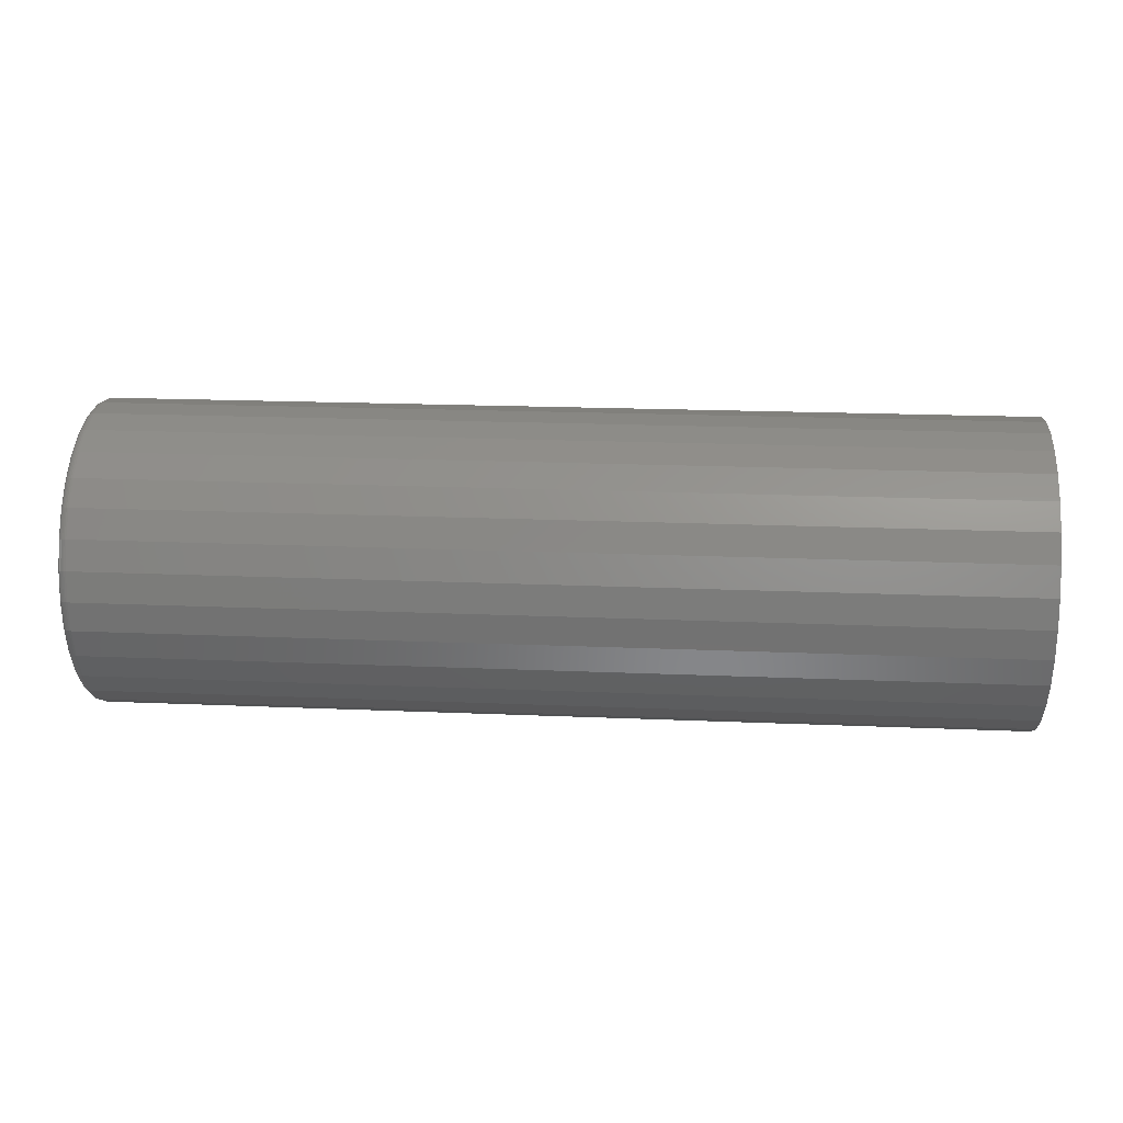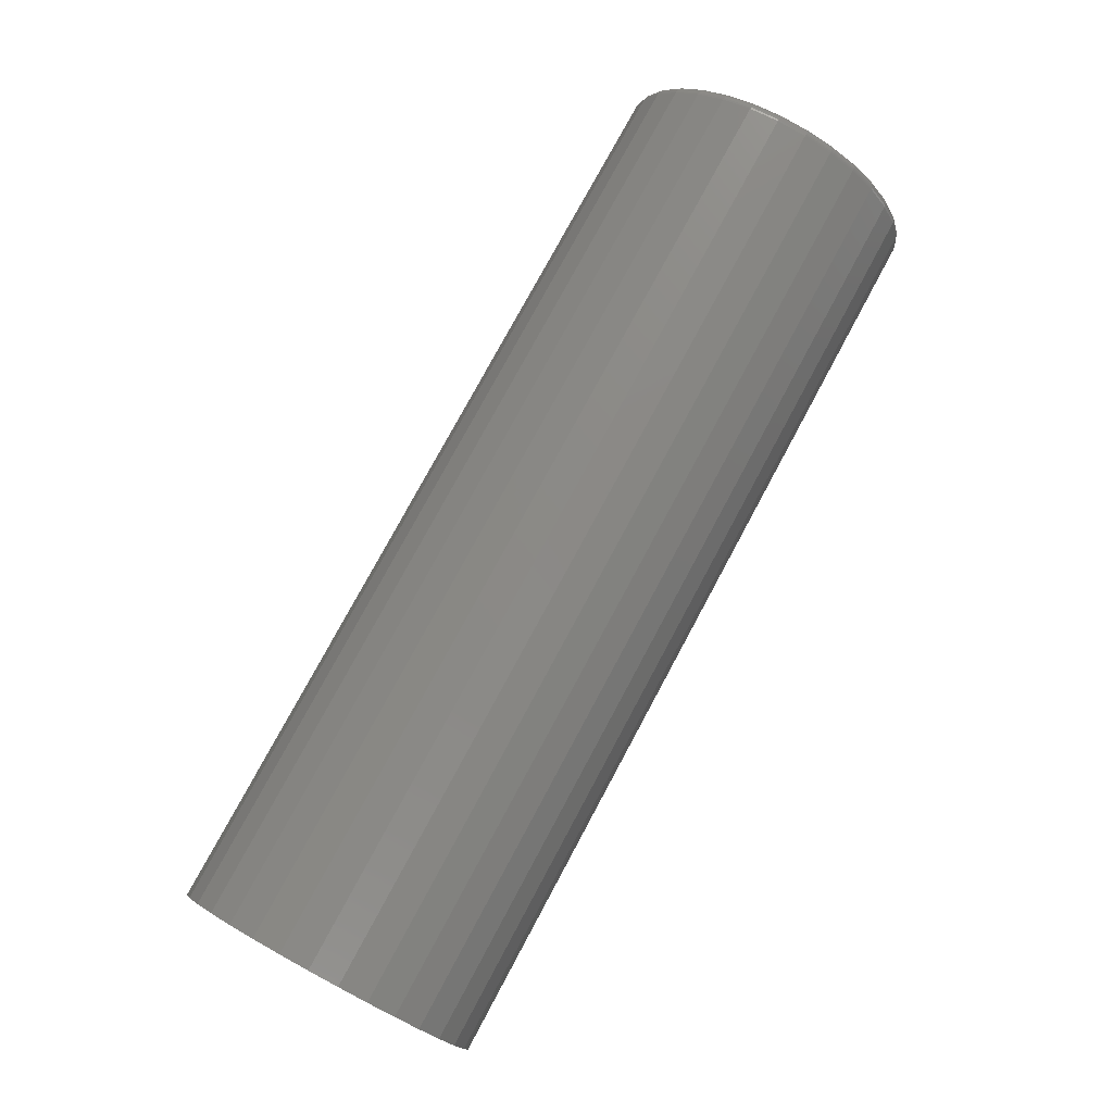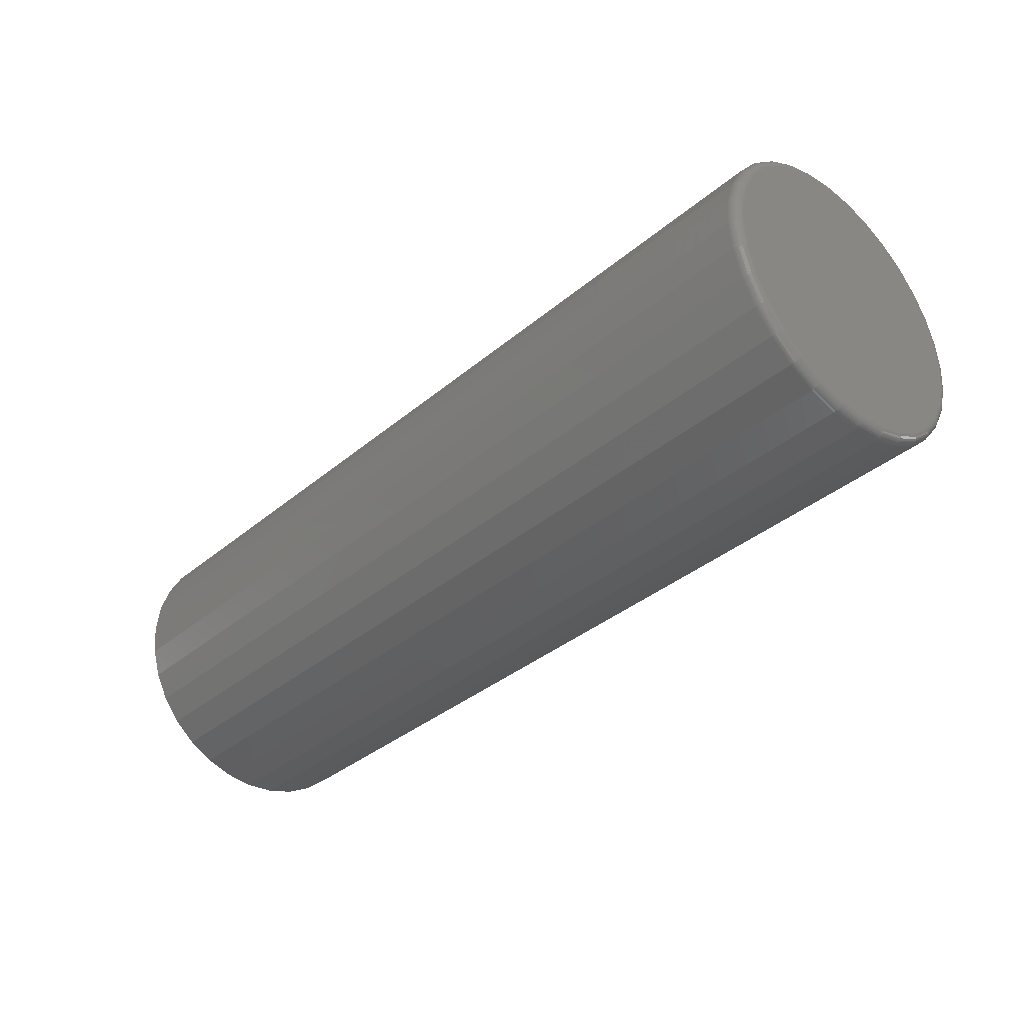
<metadata>
{"format":"stl","ext":"stl","renderer":"f3d","projection":"perspective","resolution":1024,"background":"white","views":[{"elev":19.3,"azim":4.6,"up":"+Z"},{"elev":77.8,"azim":118.3,"up":"+Z"},{"elev":-36.3,"azim":-132.6,"up":"+Y"}]}
</metadata>
<code>
# stl→obj: 320 verts, 636 faces
v -6.469e-18 -0.001151 0.3822
v -6.344e-18 0.02158 0.3799
v -6.344e-18 -0.02389 0.3799
v -5.976e-18 -0.04575 0.3733
v -5.976e-18 0.04344 0.3733
v -5.379e-18 -0.06589 0.3625
v -5.379e-18 0.06359 0.3625
v 5.976e-18 0.04344 0.158
v 5.976e-18 -0.04575 0.158
v 5.379e-18 0.06359 0.1687
v 6.344e-18 -0.02389 0.1513
v 6.344e-18 0.02158 0.1513
v 6.469e-18 -0.001151 0.1491
v 5.379e-18 -0.06589 0.1687
v 4.574e-18 -0.08355 0.1832
v 4.574e-18 0.08125 0.1832
v 3.594e-18 -0.09804 0.2009
v 3.594e-18 0.09574 0.2009
v 2.475e-18 -0.1088 0.221
v 2.475e-18 0.1065 0.221
v 1.262e-18 -0.1154 0.2429
v 1.262e-18 0.1131 0.2429
v -4.943e-34 -0.1177 0.2656
v 2.674e-33 0.1154 0.2656
v -1.262e-18 -0.1154 0.2884
v -1.262e-18 0.1131 0.2884
v -2.475e-18 -0.1088 0.3102
v -2.475e-18 0.1065 0.3102
v -3.594e-18 -0.09804 0.3304
v -3.594e-18 0.09574 0.3304
v -4.574e-18 -0.08355 0.348
v -4.574e-18 0.08125 0.348
v 0.007812 0.1232 0.2656
v 0.75 0.1232 0.2656
v 0.007812 0.1208 0.2414
v 0.75 0.1208 0.2414
v 0.007812 0.1137 0.218
v 0.75 0.1137 0.218
v 0.007812 0.1022 0.1965
v 0.75 0.1022 0.1965
v 0.007812 0.08677 0.1777
v 0.75 0.08677 0.1777
v 0.007812 0.06793 0.1622
v 0.75 0.06793 0.1622
v 0.007812 0.04643 0.1507
v 0.75 0.04643 0.1507
v 0.007812 0.02311 0.1437
v 0.75 0.02311 0.1437
v 0.007812 -0.001151 0.1413
v 0.75 -0.001151 0.1413
v 0.007812 -0.02541 0.1437
v 0.75 -0.02541 0.1437
v 0.007812 -0.04873 0.1507
v 0.75 -0.04873 0.1507
v 0.007812 -0.07023 0.1622
v 0.75 -0.07023 0.1622
v 0.007812 -0.08907 0.1777
v 0.75 -0.08907 0.1777
v 0.007812 -0.1045 0.1965
v 0.75 -0.1045 0.1965
v 0.007812 -0.116 0.218
v 0.75 -0.116 0.218
v 0.007812 -0.1231 0.2414
v 0.75 -0.1231 0.2414
v 0.007812 -0.1255 0.2656
v 0.75 -0.1255 0.2656
v 0.007812 -0.1231 0.2899
v 0.75 -0.1231 0.2899
v 0.007812 -0.116 0.3132
v 0.75 -0.116 0.3132
v 0.007812 -0.1045 0.3347
v 0.75 -0.1045 0.3347
v 0.007812 -0.08907 0.3535
v 0.75 -0.08907 0.3535
v 0.007812 -0.07023 0.369
v 0.75 -0.07023 0.369
v 0.007812 -0.04873 0.3805
v 0.75 -0.04873 0.3805
v 0.007812 -0.02541 0.3876
v 0.75 -0.02541 0.3876
v 0.007812 -0.001151 0.39
v 0.75 -0.001151 0.39
v 0.007812 0.02311 0.3876
v 0.75 0.02311 0.3876
v 0.007812 0.04643 0.3805
v 0.75 0.04643 0.3805
v 0.007812 0.06793 0.369
v 0.75 0.06793 0.369
v 0.007812 0.08677 0.3535
v 0.75 0.08677 0.3535
v 0.007812 0.1022 0.3347
v 0.75 0.1022 0.3347
v 0.007812 0.1137 0.3132
v 0.75 0.1137 0.3132
v 0.007812 0.1208 0.2899
v 0.75 0.1208 0.2899
v 0.006288 -0.1253 0.2656
v 0.006288 -0.123 0.2899
v 0.004823 -0.1249 0.2656
v 0.004823 -0.1225 0.2898
v 0.003472 -0.1242 0.2656
v 0.003472 -0.1218 0.2896
v 0.002288 -0.1232 0.2656
v 0.002288 -0.1209 0.2894
v 0.001317 -0.122 0.2656
v 0.001317 -0.1197 0.2892
v 0.0005947 -0.1207 0.2656
v 0.0005947 -0.1184 0.2889
v 0.0001501 -0.1192 0.2656
v 0.0001501 -0.1169 0.2887
v 0.006288 0.1207 0.2899
v 0.006288 0.123 0.2656
v 0.004823 0.1202 0.2898
v 0.004823 0.1226 0.2656
v 0.003472 0.1195 0.2896
v 0.003472 0.1219 0.2656
v 0.002288 0.1186 0.2894
v 0.002288 0.1209 0.2656
v 0.001317 0.1174 0.2892
v 0.001317 0.1197 0.2656
v 0.0005947 0.1161 0.2889
v 0.0005947 0.1184 0.2656
v 0.0001501 0.1146 0.2887
v 0.0001501 0.1169 0.2656
v 0.006288 0.1136 0.3132
v 0.004823 0.1132 0.313
v 0.003472 0.1125 0.3127
v 0.002288 0.1116 0.3123
v 0.001317 0.1105 0.3119
v 0.0005947 0.1093 0.3114
v 0.0001501 0.1079 0.3108
v 0.006288 0.1021 0.3346
v 0.004823 0.1017 0.3344
v 0.003472 0.1011 0.334
v 0.002288 0.1003 0.3334
v 0.001317 0.09935 0.3328
v 0.0005947 0.09823 0.332
v 0.0001501 0.09701 0.3312
v 0.006288 0.08667 0.3534
v 0.004823 0.08635 0.3531
v 0.003472 0.08584 0.3526
v 0.002288 0.08515 0.3519
v 0.001317 0.08432 0.3511
v 0.0005947 0.08336 0.3501
v 0.0001501 0.08233 0.3491
v 0.006288 0.06785 0.3689
v 0.004823 0.0676 0.3685
v 0.003472 0.0672 0.3679
v 0.002288 0.06666 0.3671
v 0.001317 0.066 0.3661
v 0.0005947 0.06525 0.365
v 0.0001501 0.06444 0.3638
v 0.006288 0.04637 0.3804
v 0.004823 0.0462 0.38
v 0.003472 0.04593 0.3793
v 0.002288 0.04556 0.3784
v 0.001317 0.0451 0.3773
v 0.0005947 0.04459 0.376
v 0.0001501 0.04403 0.3747
v 0.006288 0.02308 0.3874
v 0.004823 0.02299 0.387
v 0.003472 0.02285 0.3863
v 0.002288 0.02266 0.3853
v 0.001317 0.02243 0.3842
v 0.0005947 0.02217 0.3828
v 0.0001501 0.02188 0.3814
v 0.006288 -0.001151 0.3898
v 0.004823 -0.001151 0.3894
v 0.003472 -0.001151 0.3887
v 0.002288 -0.001151 0.3877
v 0.001317 -0.001151 0.3865
v 0.0005947 -0.001151 0.3851
v 0.0001501 -0.001151 0.3837
v 0.006288 -0.02538 0.3874
v 0.004823 -0.02529 0.387
v 0.003472 -0.02515 0.3863
v 0.002288 -0.02496 0.3853
v 0.001317 -0.02473 0.3842
v 0.0005947 -0.02447 0.3828
v 0.0001501 -0.02418 0.3814
v 0.006288 -0.04868 0.3804
v 0.004823 -0.04851 0.38
v 0.003472 -0.04823 0.3793
v 0.002288 -0.04786 0.3784
v 0.001317 -0.04741 0.3773
v 0.0005947 -0.04689 0.376
v 0.0001501 -0.04633 0.3747
v 0.006288 -0.07015 0.3689
v 0.004823 -0.0699 0.3685
v 0.003472 -0.0695 0.3679
v 0.002288 -0.06896 0.3671
v 0.001317 -0.0683 0.3661
v 0.0005947 -0.06755 0.365
v 0.0001501 -0.06674 0.3638
v 0.006288 -0.08897 0.3534
v 0.004823 -0.08865 0.3531
v 0.003472 -0.08814 0.3526
v 0.002288 -0.08746 0.3519
v 0.001317 -0.08662 0.3511
v 0.0005947 -0.08566 0.3501
v 0.0001501 -0.08463 0.3491
v 0.006288 -0.1044 0.3346
v 0.004823 -0.104 0.3344
v 0.003472 -0.1034 0.334
v 0.002288 -0.1026 0.3334
v 0.001317 -0.1017 0.3328
v 0.0005947 -0.1005 0.332
v 0.0001501 -0.09931 0.3312
v 0.006288 -0.1159 0.3132
v 0.004823 -0.1155 0.313
v 0.003472 -0.1148 0.3127
v 0.002288 -0.1139 0.3123
v 0.001317 -0.1128 0.3119
v 0.0005947 -0.1116 0.3114
v 0.0001501 -0.1102 0.3108
v 0.006288 0.1207 0.2414
v 0.004823 0.1202 0.2415
v 0.003472 0.1195 0.2416
v 0.002288 0.1186 0.2418
v 0.001317 0.1174 0.242
v 0.0005947 0.1161 0.2423
v 0.0001501 0.1146 0.2426
v 0.006288 -0.123 0.2414
v 0.004823 -0.1225 0.2415
v 0.003472 -0.1218 0.2416
v 0.002288 -0.1209 0.2418
v 0.001317 -0.1197 0.242
v 0.0005947 -0.1184 0.2423
v 0.0001501 -0.1169 0.2426
v 0.006288 -0.1159 0.2181
v 0.004823 -0.1155 0.2183
v 0.003472 -0.1148 0.2185
v 0.002288 -0.1139 0.2189
v 0.001317 -0.1128 0.2194
v 0.0005947 -0.1116 0.2199
v 0.0001501 -0.1102 0.2204
v 0.006288 -0.1044 0.1966
v 0.004823 -0.104 0.1969
v 0.003472 -0.1034 0.1973
v 0.002288 -0.1026 0.1978
v 0.001317 -0.1017 0.1985
v 0.0005947 -0.1005 0.1992
v 0.0001501 -0.09931 0.2
v 0.006288 -0.08897 0.1778
v 0.004823 -0.08865 0.1781
v 0.003472 -0.08814 0.1786
v 0.002288 -0.08746 0.1793
v 0.001317 -0.08662 0.1802
v 0.0005947 -0.08566 0.1811
v 0.0001501 -0.08463 0.1821
v 0.006288 -0.07015 0.1624
v 0.004823 -0.0699 0.1627
v 0.003472 -0.0695 0.1633
v 0.002288 -0.06896 0.1641
v 0.001317 -0.0683 0.1651
v 0.0005947 -0.06755 0.1662
v 0.0001501 -0.06674 0.1675
v 0.006288 -0.04868 0.1509
v 0.004823 -0.04851 0.1513
v 0.003472 -0.04823 0.152
v 0.002288 -0.04786 0.1529
v 0.001317 -0.04741 0.154
v 0.0005947 -0.04689 0.1552
v 0.0001501 -0.04633 0.1566
v 0.006288 -0.02538 0.1438
v 0.004823 -0.02529 0.1443
v 0.003472 -0.02515 0.145
v 0.002288 -0.02496 0.1459
v 0.001317 -0.02473 0.1471
v 0.0005947 -0.02447 0.1484
v 0.0001501 -0.02418 0.1498
v 0.006288 -0.001151 0.1414
v 0.004823 -0.001151 0.1419
v 0.003472 -0.001151 0.1426
v 0.002288 -0.001151 0.1436
v 0.001317 -0.001151 0.1448
v 0.0005947 -0.001151 0.1461
v 0.0001501 -0.001151 0.1476
v 0.006288 0.02308 0.1438
v 0.004823 0.02299 0.1443
v 0.003472 0.02285 0.145
v 0.002288 0.02266 0.1459
v 0.001317 0.02243 0.1471
v 0.0005947 0.02217 0.1484
v 0.0001501 0.02188 0.1498
v 0.006288 0.04637 0.1509
v 0.004823 0.0462 0.1513
v 0.003472 0.04593 0.152
v 0.002288 0.04556 0.1529
v 0.001317 0.0451 0.154
v 0.0005947 0.04459 0.1552
v 0.0001501 0.04403 0.1566
v 0.006288 0.06785 0.1624
v 0.004823 0.0676 0.1627
v 0.003472 0.0672 0.1633
v 0.002288 0.06666 0.1641
v 0.001317 0.066 0.1651
v 0.0005947 0.06525 0.1662
v 0.0001501 0.06444 0.1675
v 0.006288 0.08667 0.1778
v 0.004823 0.08635 0.1781
v 0.003472 0.08584 0.1786
v 0.002288 0.08515 0.1793
v 0.001317 0.08432 0.1802
v 0.0005947 0.08336 0.1811
v 0.0001501 0.08233 0.1821
v 0.006288 0.1021 0.1966
v 0.004823 0.1017 0.1969
v 0.003472 0.1011 0.1973
v 0.002288 0.1003 0.1978
v 0.001317 0.09935 0.1985
v 0.0005947 0.09823 0.1992
v 0.0001501 0.09701 0.2
v 0.006288 0.1136 0.2181
v 0.004823 0.1132 0.2183
v 0.003472 0.1125 0.2185
v 0.002288 0.1116 0.2189
v 0.001317 0.1105 0.2194
v 0.0005947 0.1093 0.2199
v 0.0001501 0.1079 0.2204
f 1 2 3
f 4 3 2
f 5 4 2
f 6 4 5
f 7 6 5
f 8 9 10
f 11 9 8
f 12 11 8
f 13 11 12
f 9 14 10
f 10 14 15
f 10 15 16
f 16 15 17
f 16 17 18
f 18 17 19
f 18 19 20
f 20 19 21
f 20 21 22
f 22 21 23
f 22 23 24
f 24 23 25
f 24 25 26
f 26 25 27
f 26 27 28
f 28 27 29
f 28 29 30
f 30 29 31
f 30 31 32
f 32 31 6
f 32 6 7
f 33 34 35
f 35 34 36
f 35 36 37
f 37 36 38
f 37 38 39
f 39 38 40
f 39 40 41
f 41 40 42
f 41 42 43
f 43 42 44
f 43 44 45
f 45 44 46
f 45 46 47
f 47 46 48
f 47 48 49
f 49 48 50
f 49 50 51
f 51 50 52
f 51 52 53
f 53 52 54
f 53 54 55
f 55 54 56
f 55 56 57
f 57 56 58
f 57 58 59
f 59 58 60
f 59 60 61
f 61 60 62
f 61 62 63
f 63 62 64
f 63 64 65
f 65 64 66
f 65 66 67
f 67 66 68
f 67 68 69
f 69 68 70
f 69 70 71
f 71 70 72
f 71 72 73
f 73 72 74
f 73 74 75
f 75 74 76
f 75 76 77
f 77 76 78
f 77 78 79
f 79 78 80
f 79 80 81
f 81 80 82
f 81 82 83
f 83 82 84
f 83 84 85
f 85 84 86
f 85 86 87
f 87 86 88
f 87 88 89
f 89 88 90
f 89 90 91
f 91 90 92
f 91 92 93
f 93 92 94
f 93 94 95
f 95 94 96
f 95 96 33
f 33 96 34
f 65 67 97
f 97 67 98
f 97 98 99
f 99 98 100
f 99 100 101
f 101 100 102
f 101 102 103
f 103 102 104
f 103 104 105
f 105 104 106
f 105 106 107
f 107 106 108
f 107 108 109
f 109 108 110
f 109 110 23
f 23 110 25
f 95 33 111
f 111 33 112
f 111 112 113
f 113 112 114
f 113 114 115
f 115 114 116
f 115 116 117
f 117 116 118
f 117 118 119
f 119 118 120
f 119 120 121
f 121 120 122
f 121 122 123
f 123 122 124
f 123 124 26
f 26 124 24
f 93 95 125
f 125 95 111
f 125 111 126
f 126 111 113
f 126 113 127
f 127 113 115
f 127 115 128
f 128 115 117
f 128 117 129
f 129 117 119
f 129 119 130
f 130 119 121
f 130 121 131
f 131 121 123
f 131 123 28
f 28 123 26
f 91 93 132
f 132 93 125
f 132 125 133
f 133 125 126
f 133 126 134
f 134 126 127
f 134 127 135
f 135 127 128
f 135 128 136
f 136 128 129
f 136 129 137
f 137 129 130
f 137 130 138
f 138 130 131
f 138 131 30
f 30 131 28
f 89 91 139
f 139 91 132
f 139 132 140
f 140 132 133
f 140 133 141
f 141 133 134
f 141 134 142
f 142 134 135
f 142 135 143
f 143 135 136
f 143 136 144
f 144 136 137
f 144 137 145
f 145 137 138
f 145 138 32
f 32 138 30
f 87 89 146
f 146 89 139
f 146 139 147
f 147 139 140
f 147 140 148
f 148 140 141
f 148 141 149
f 149 141 142
f 149 142 150
f 150 142 143
f 150 143 151
f 151 143 144
f 151 144 152
f 152 144 145
f 152 145 7
f 7 145 32
f 85 87 153
f 153 87 146
f 153 146 154
f 154 146 147
f 154 147 155
f 155 147 148
f 155 148 156
f 156 148 149
f 156 149 157
f 157 149 150
f 157 150 158
f 158 150 151
f 158 151 159
f 159 151 152
f 159 152 5
f 5 152 7
f 83 85 160
f 160 85 153
f 160 153 161
f 161 153 154
f 161 154 162
f 162 154 155
f 162 155 163
f 163 155 156
f 163 156 164
f 164 156 157
f 164 157 165
f 165 157 158
f 165 158 166
f 166 158 159
f 166 159 2
f 2 159 5
f 81 83 167
f 167 83 160
f 167 160 168
f 168 160 161
f 168 161 169
f 169 161 162
f 169 162 170
f 170 162 163
f 170 163 171
f 171 163 164
f 171 164 172
f 172 164 165
f 172 165 173
f 173 165 166
f 173 166 1
f 1 166 2
f 79 81 174
f 174 81 167
f 174 167 175
f 175 167 168
f 175 168 176
f 176 168 169
f 176 169 177
f 177 169 170
f 177 170 178
f 178 170 171
f 178 171 179
f 179 171 172
f 179 172 180
f 180 172 173
f 180 173 3
f 3 173 1
f 77 79 181
f 181 79 174
f 181 174 182
f 182 174 175
f 182 175 183
f 183 175 176
f 183 176 184
f 184 176 177
f 184 177 185
f 185 177 178
f 185 178 186
f 186 178 179
f 186 179 187
f 187 179 180
f 187 180 4
f 4 180 3
f 75 77 188
f 188 77 181
f 188 181 189
f 189 181 182
f 189 182 190
f 190 182 183
f 190 183 191
f 191 183 184
f 191 184 192
f 192 184 185
f 192 185 193
f 193 185 186
f 193 186 194
f 194 186 187
f 194 187 6
f 6 187 4
f 73 75 195
f 195 75 188
f 195 188 196
f 196 188 189
f 196 189 197
f 197 189 190
f 197 190 198
f 198 190 191
f 198 191 199
f 199 191 192
f 199 192 200
f 200 192 193
f 200 193 201
f 201 193 194
f 201 194 31
f 31 194 6
f 71 73 202
f 202 73 195
f 202 195 203
f 203 195 196
f 203 196 204
f 204 196 197
f 204 197 205
f 205 197 198
f 205 198 206
f 206 198 199
f 206 199 207
f 207 199 200
f 207 200 208
f 208 200 201
f 208 201 29
f 29 201 31
f 69 71 209
f 209 71 202
f 209 202 210
f 210 202 203
f 210 203 211
f 211 203 204
f 211 204 212
f 212 204 205
f 212 205 213
f 213 205 206
f 213 206 214
f 214 206 207
f 214 207 215
f 215 207 208
f 215 208 27
f 27 208 29
f 67 69 98
f 98 69 209
f 98 209 100
f 100 209 210
f 100 210 102
f 102 210 211
f 102 211 104
f 104 211 212
f 104 212 106
f 106 212 213
f 106 213 108
f 108 213 214
f 108 214 110
f 110 214 215
f 110 215 25
f 25 215 27
f 33 35 112
f 112 35 216
f 112 216 114
f 114 216 217
f 114 217 116
f 116 217 218
f 116 218 118
f 118 218 219
f 118 219 120
f 120 219 220
f 120 220 122
f 122 220 221
f 122 221 124
f 124 221 222
f 124 222 24
f 24 222 22
f 63 65 223
f 223 65 97
f 223 97 224
f 224 97 99
f 224 99 225
f 225 99 101
f 225 101 226
f 226 101 103
f 226 103 227
f 227 103 105
f 227 105 228
f 228 105 107
f 228 107 229
f 229 107 109
f 229 109 21
f 21 109 23
f 61 63 230
f 230 63 223
f 230 223 231
f 231 223 224
f 231 224 232
f 232 224 225
f 232 225 233
f 233 225 226
f 233 226 234
f 234 226 227
f 234 227 235
f 235 227 228
f 235 228 236
f 236 228 229
f 236 229 19
f 19 229 21
f 59 61 237
f 237 61 230
f 237 230 238
f 238 230 231
f 238 231 239
f 239 231 232
f 239 232 240
f 240 232 233
f 240 233 241
f 241 233 234
f 241 234 242
f 242 234 235
f 242 235 243
f 243 235 236
f 243 236 17
f 17 236 19
f 57 59 244
f 244 59 237
f 244 237 245
f 245 237 238
f 245 238 246
f 246 238 239
f 246 239 247
f 247 239 240
f 247 240 248
f 248 240 241
f 248 241 249
f 249 241 242
f 249 242 250
f 250 242 243
f 250 243 15
f 15 243 17
f 55 57 251
f 251 57 244
f 251 244 252
f 252 244 245
f 252 245 253
f 253 245 246
f 253 246 254
f 254 246 247
f 254 247 255
f 255 247 248
f 255 248 256
f 256 248 249
f 256 249 257
f 257 249 250
f 257 250 14
f 14 250 15
f 53 55 258
f 258 55 251
f 258 251 259
f 259 251 252
f 259 252 260
f 260 252 253
f 260 253 261
f 261 253 254
f 261 254 262
f 262 254 255
f 262 255 263
f 263 255 256
f 263 256 264
f 264 256 257
f 264 257 9
f 9 257 14
f 51 53 265
f 265 53 258
f 265 258 266
f 266 258 259
f 266 259 267
f 267 259 260
f 267 260 268
f 268 260 261
f 268 261 269
f 269 261 262
f 269 262 270
f 270 262 263
f 270 263 271
f 271 263 264
f 271 264 11
f 11 264 9
f 49 51 272
f 272 51 265
f 272 265 273
f 273 265 266
f 273 266 274
f 274 266 267
f 274 267 275
f 275 267 268
f 275 268 276
f 276 268 269
f 276 269 277
f 277 269 270
f 277 270 278
f 278 270 271
f 278 271 13
f 13 271 11
f 47 49 279
f 279 49 272
f 279 272 280
f 280 272 273
f 280 273 281
f 281 273 274
f 281 274 282
f 282 274 275
f 282 275 283
f 283 275 276
f 283 276 284
f 284 276 277
f 284 277 285
f 285 277 278
f 285 278 12
f 12 278 13
f 45 47 286
f 286 47 279
f 286 279 287
f 287 279 280
f 287 280 288
f 288 280 281
f 288 281 289
f 289 281 282
f 289 282 290
f 290 282 283
f 290 283 291
f 291 283 284
f 291 284 292
f 292 284 285
f 292 285 8
f 8 285 12
f 43 45 293
f 293 45 286
f 293 286 294
f 294 286 287
f 294 287 295
f 295 287 288
f 295 288 296
f 296 288 289
f 296 289 297
f 297 289 290
f 297 290 298
f 298 290 291
f 298 291 299
f 299 291 292
f 299 292 10
f 10 292 8
f 41 43 300
f 300 43 293
f 300 293 301
f 301 293 294
f 301 294 302
f 302 294 295
f 302 295 303
f 303 295 296
f 303 296 304
f 304 296 297
f 304 297 305
f 305 297 298
f 305 298 306
f 306 298 299
f 306 299 16
f 16 299 10
f 39 41 307
f 307 41 300
f 307 300 308
f 308 300 301
f 308 301 309
f 309 301 302
f 309 302 310
f 310 302 303
f 310 303 311
f 311 303 304
f 311 304 312
f 312 304 305
f 312 305 313
f 313 305 306
f 313 306 18
f 18 306 16
f 37 39 314
f 314 39 307
f 314 307 315
f 315 307 308
f 315 308 316
f 316 308 309
f 316 309 317
f 317 309 310
f 317 310 318
f 318 310 311
f 318 311 319
f 319 311 312
f 319 312 320
f 320 312 313
f 320 313 20
f 20 313 18
f 35 37 216
f 216 37 314
f 216 314 217
f 217 314 315
f 217 315 218
f 218 315 316
f 218 316 219
f 219 316 317
f 219 317 220
f 220 317 318
f 220 318 221
f 221 318 319
f 221 319 222
f 222 319 320
f 222 320 22
f 22 320 20
f 80 84 82
f 84 80 78
f 84 78 86
f 86 78 76
f 86 76 88
f 44 54 46
f 46 54 52
f 46 52 48
f 48 52 50
f 88 76 90
f 90 76 74
f 90 74 92
f 92 74 72
f 92 72 94
f 94 72 70
f 94 70 96
f 96 70 68
f 96 68 34
f 34 68 66
f 34 66 36
f 36 66 64
f 36 64 38
f 38 64 62
f 38 62 40
f 40 62 60
f 40 60 42
f 42 60 58
f 42 58 44
f 44 58 56
f 44 56 54

</code>
